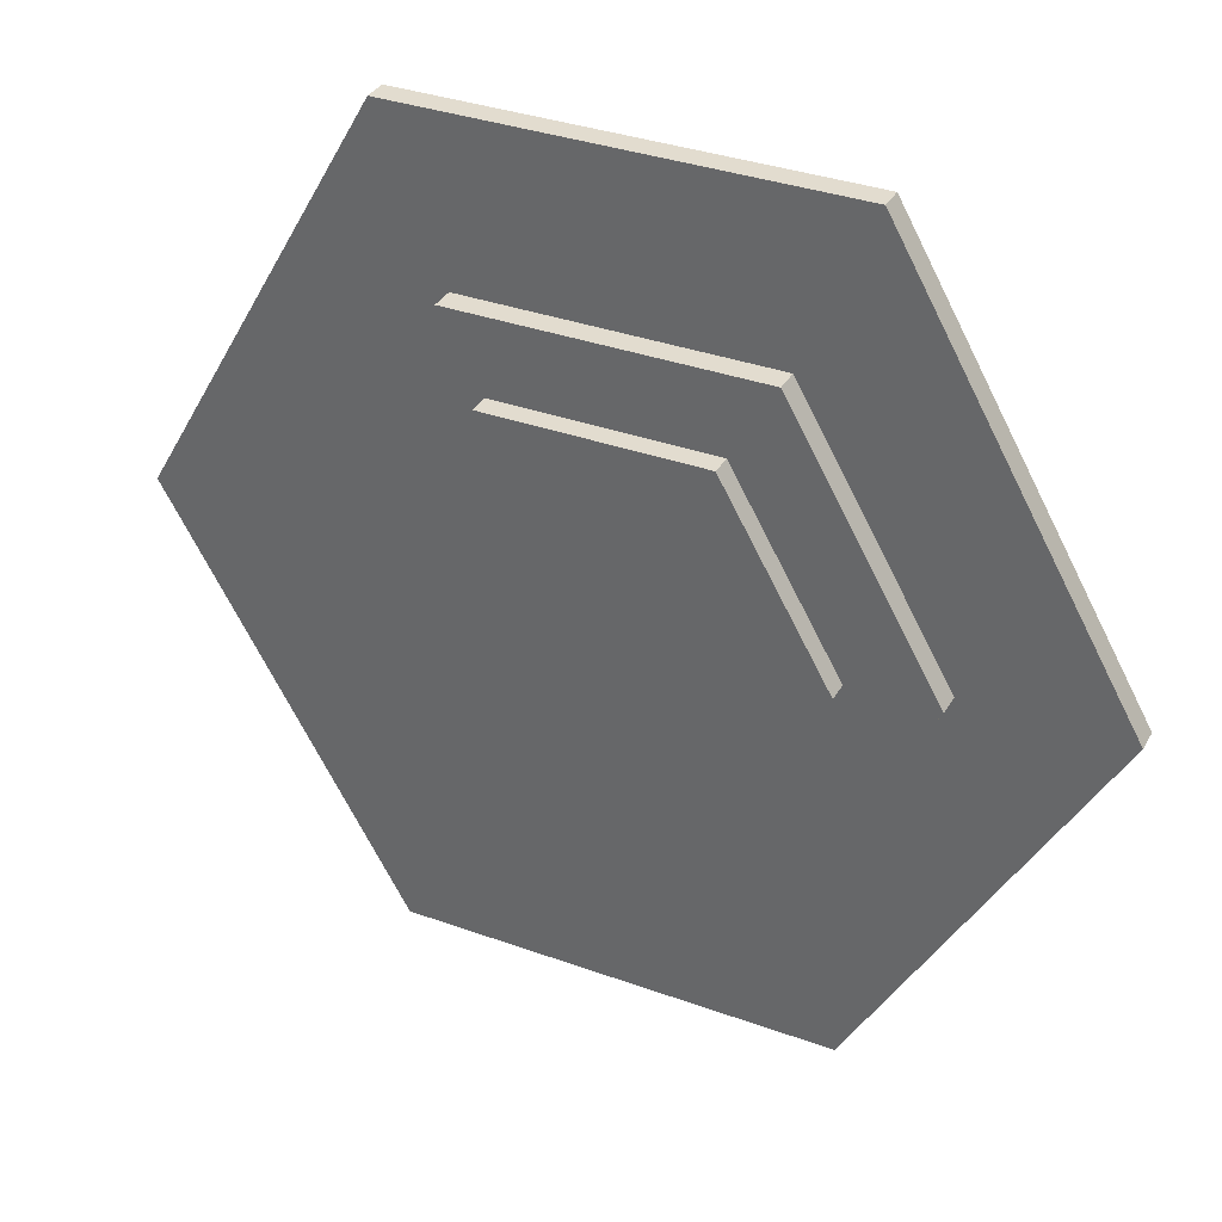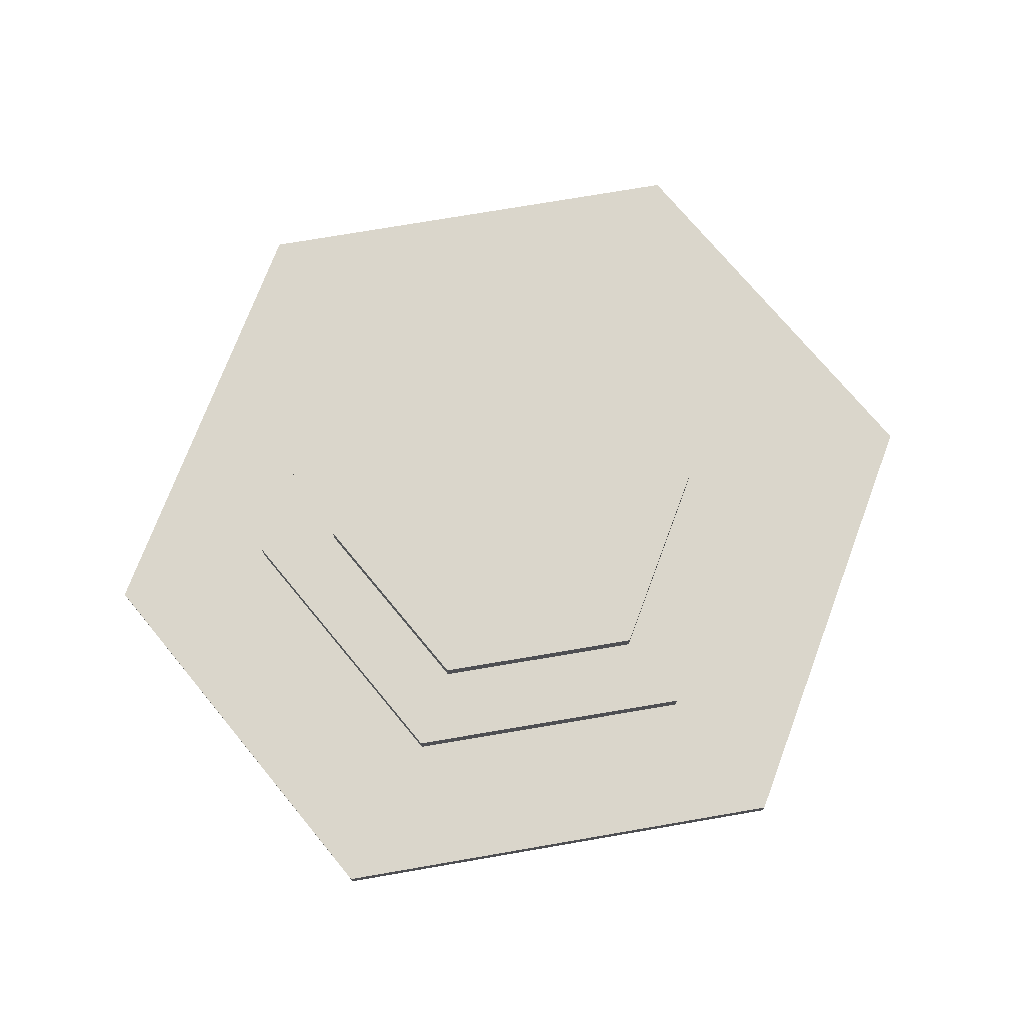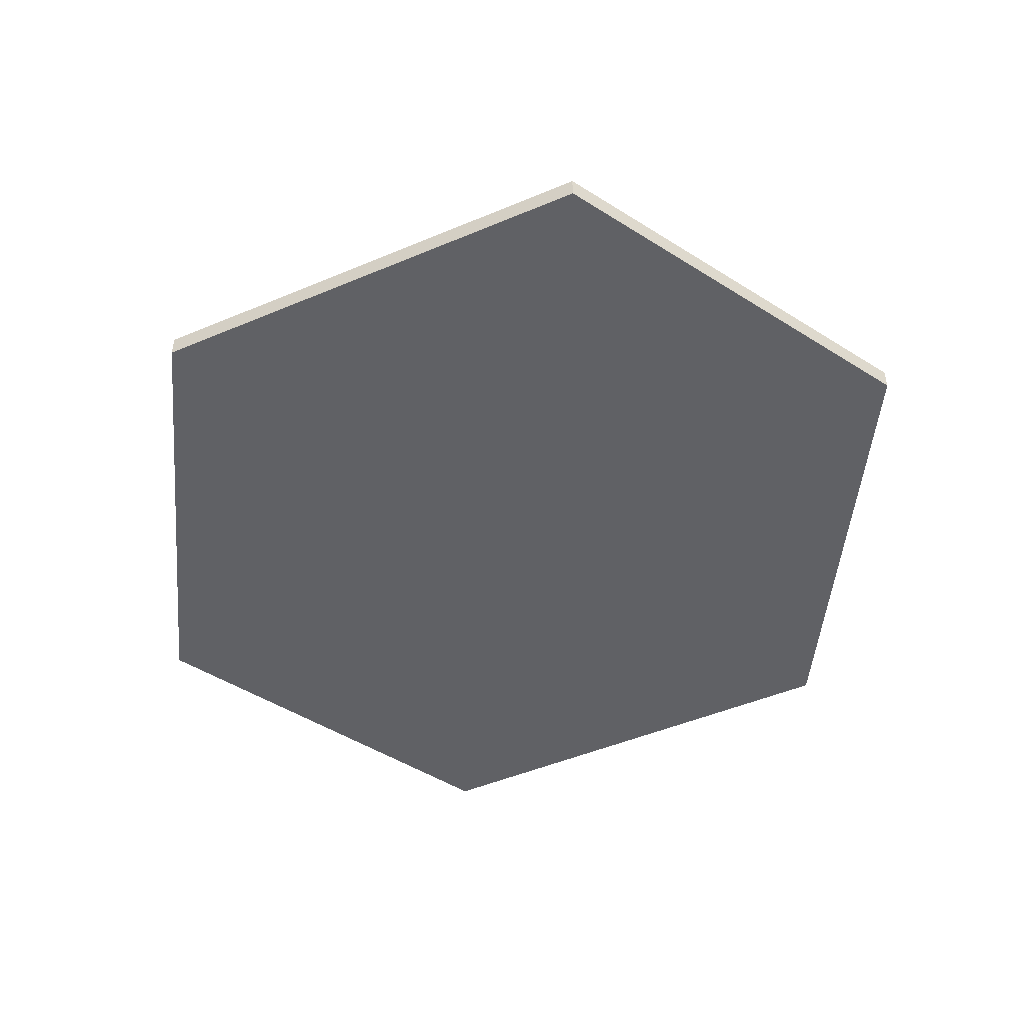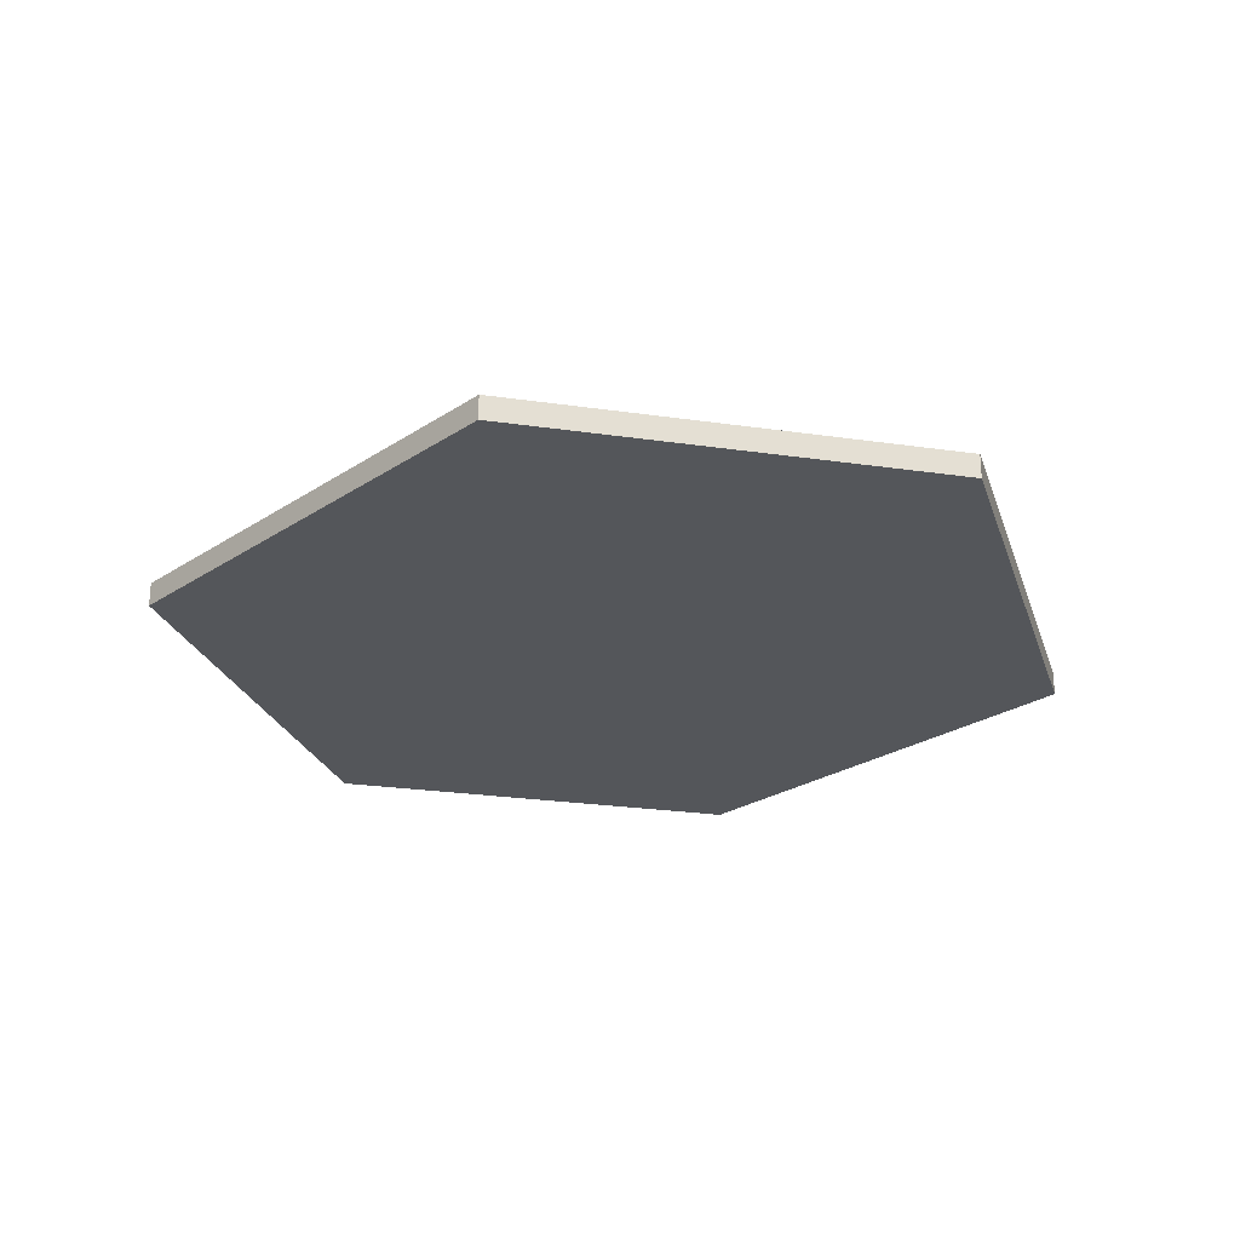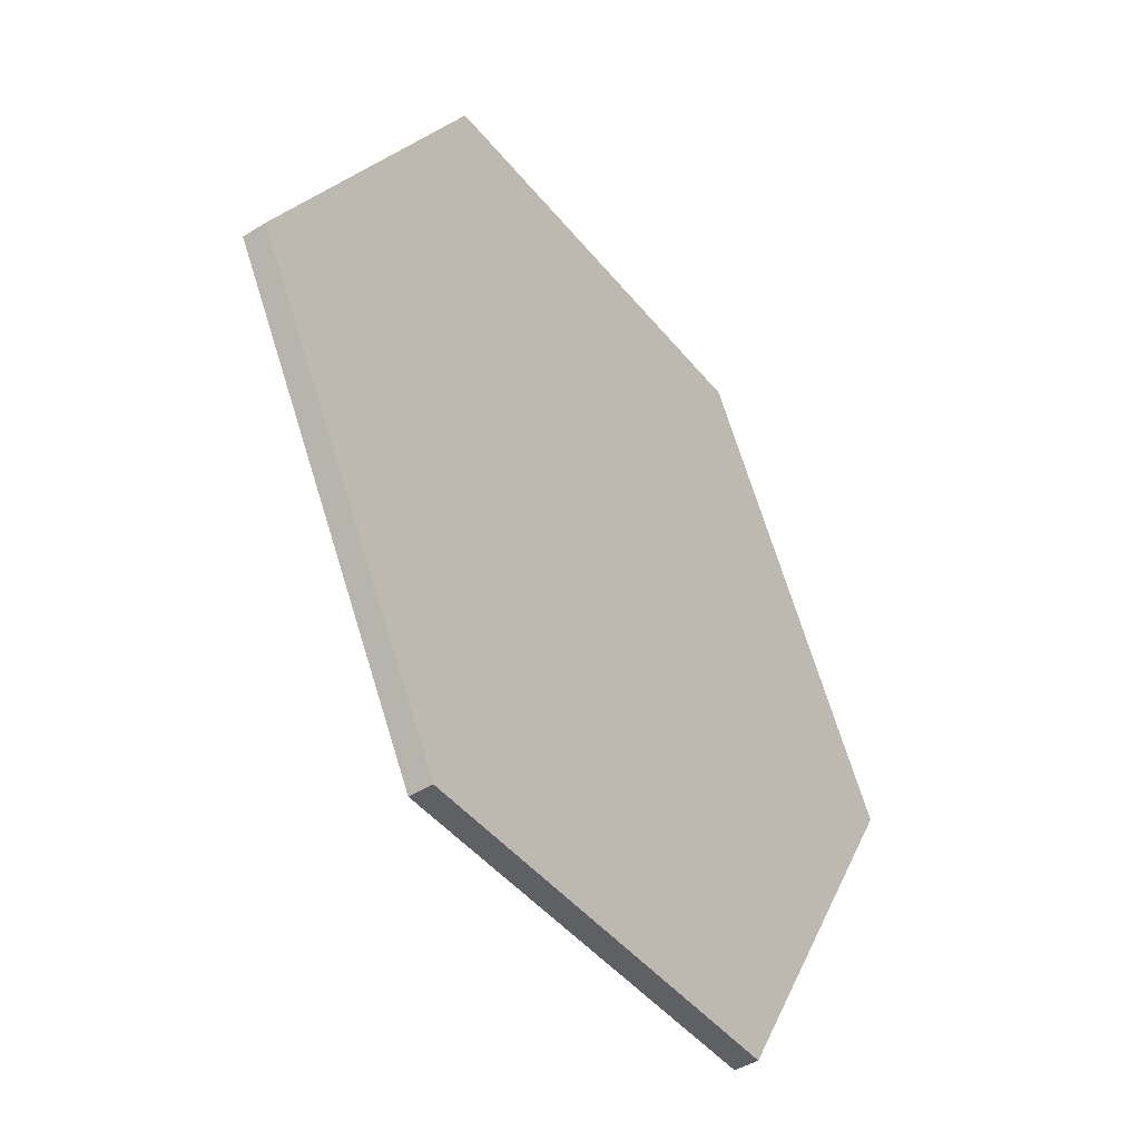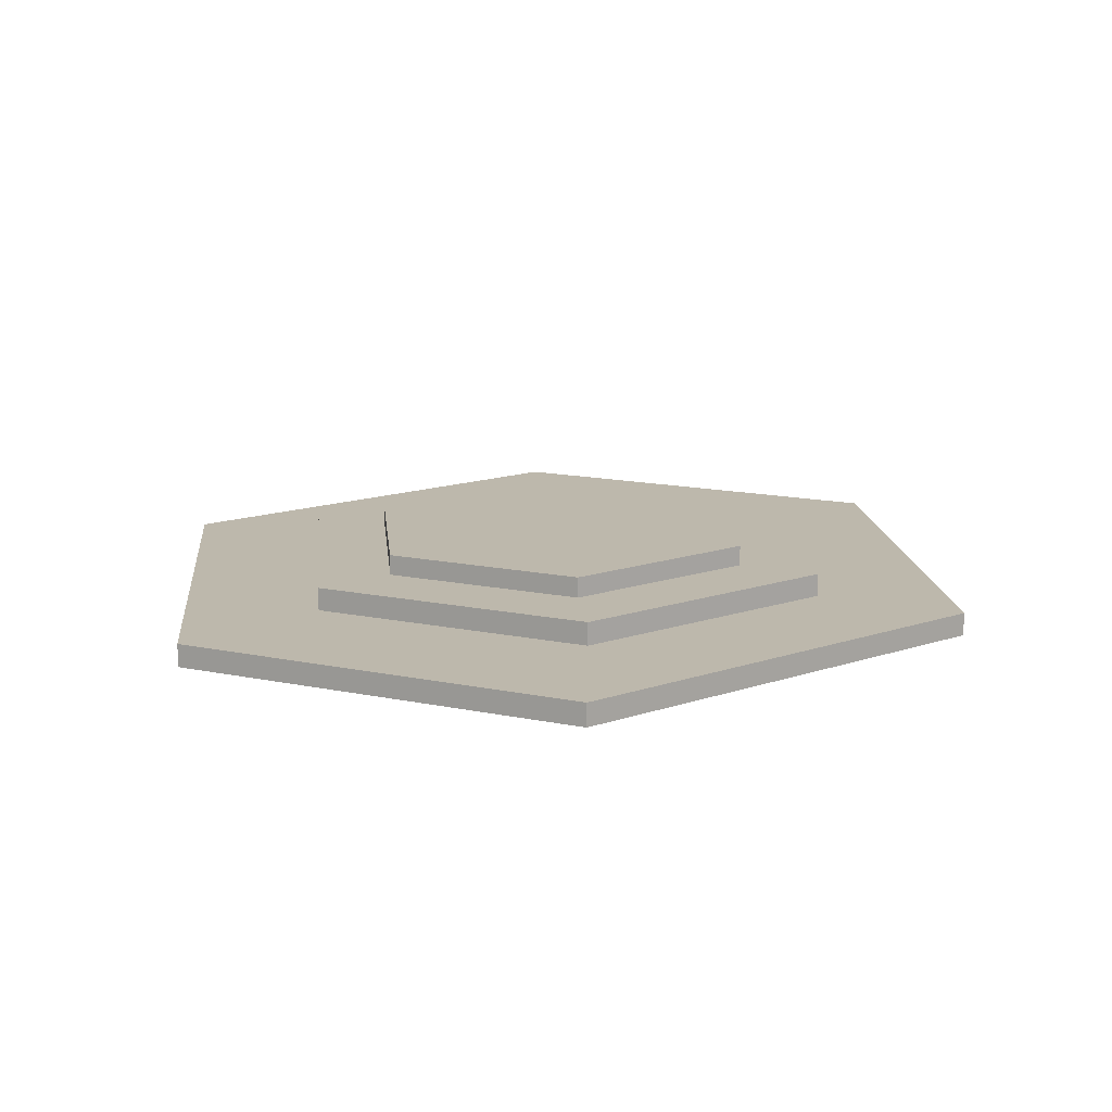
<metadata>
{"format":"obj","ext":"obj","renderer":"f3d","projection":"perspective","resolution":1024,"background":"white","views":[{"elev":34.6,"azim":-154.1,"up":"+Z"},{"elev":73.7,"azim":50.4,"up":"+Y"},{"elev":-48.8,"azim":144.9,"up":"+Y"},{"elev":-25.1,"azim":-13.3,"up":"+Y"},{"elev":-45.0,"azim":-53.9,"up":"+Z"},{"elev":14.9,"azim":-155.9,"up":"+Y"}]}
</metadata>
<code>
g default
v 1.214 0.564 -2.102
v -1.214 0.564 -2.102
v -2.428 0.564 -0
v -1.214 0.564 2.102
v 1.214 0.564 2.102
v 2.428 0.564 0
v 1.214 0.8043 -2.102
v -1.214 0.8043 -2.102
v -2.428 0.8043 -0
v -1.214 0.8043 2.102
v 1.214 0.8043 2.102
v 2.428 0.8043 0
v 0 0.8043 0
v 1.705 0.564 -2.954
v -1.705 0.564 -2.954
v 1.705 0.2933 -2.954
v -1.705 0.2933 -2.954
v -3.411 0.564 -1e-06
v -3.411 0.2933 -1e-06
v -1.705 0.564 2.954
v -1.705 0.2933 2.954
v 1.705 0.564 2.954
v 1.705 0.2933 2.954
v 3.411 0.564 -0
v 3.411 0.2933 -0
v 1.214 0.02519 -2.102
v -1.214 0.02519 -2.102
v 0 0.02519 -0
v -2.428 0.02519 -0
v -1.214 0.02519 2.102
v 1.214 0.02519 2.102
v 2.428 0.02519 -0
v -1.705 0.02519 -2.954
v 1.705 0.02519 -2.954
v -3.411 0.02519 -1e-06
v -1.705 0.02519 2.954
v 1.705 0.02519 2.954
v 3.411 0.02519 -0
v 2.464 0.2933 -4.746
v -2.464 0.2933 -4.746
v 2.464 0.02518 -4.746
v -2.464 0.02518 -4.746
v -5.186 0.2933 -1e-06
v -5.186 0.02518 -1e-06
v -2.464 0.2933 4.746
v -2.464 0.02518 4.746
v 2.464 0.2933 4.746
v 2.464 0.02518 4.746
v 5.186 0.2933 -0
v 5.186 0.02518 -0
g base
f 1 2 8 7
f 2 3 9 8
f 3 4 10 9
f 4 5 11 10
f 5 6 12 11
f 6 1 7 12
f 27 26 28
f 29 27 28
f 30 29 28
f 31 30 28
f 32 31 28
f 26 32 28
f 7 8 13
f 8 9 13
f 9 10 13
f 10 11 13
f 11 12 13
f 12 7 13
f 15 14 16 17
f 18 15 17 19
f 20 18 19 21
f 22 20 21 23
f 24 22 23 25
f 14 24 25 16
f 2 1 14 15
f 26 27 33 34
f 3 2 15 18
f 27 29 35 33
f 4 3 18 20
f 29 30 36 35
f 5 4 20 22
f 30 31 37 36
f 6 5 22 24
f 31 32 38 37
f 1 6 24 14
f 32 26 34 38
f 40 39 41 42
f 43 40 42 44
f 45 43 44 46
f 47 45 46 48
f 49 47 48 50
f 39 49 50 41
f 17 16 39 40
f 34 33 42 41
f 19 17 40 43
f 33 35 44 42
f 21 19 43 45
f 35 36 46 44
f 23 21 45 47
f 36 37 48 46
f 25 23 47 49
f 37 38 50 48
f 16 25 49 39
f 38 34 41 50

</code>
